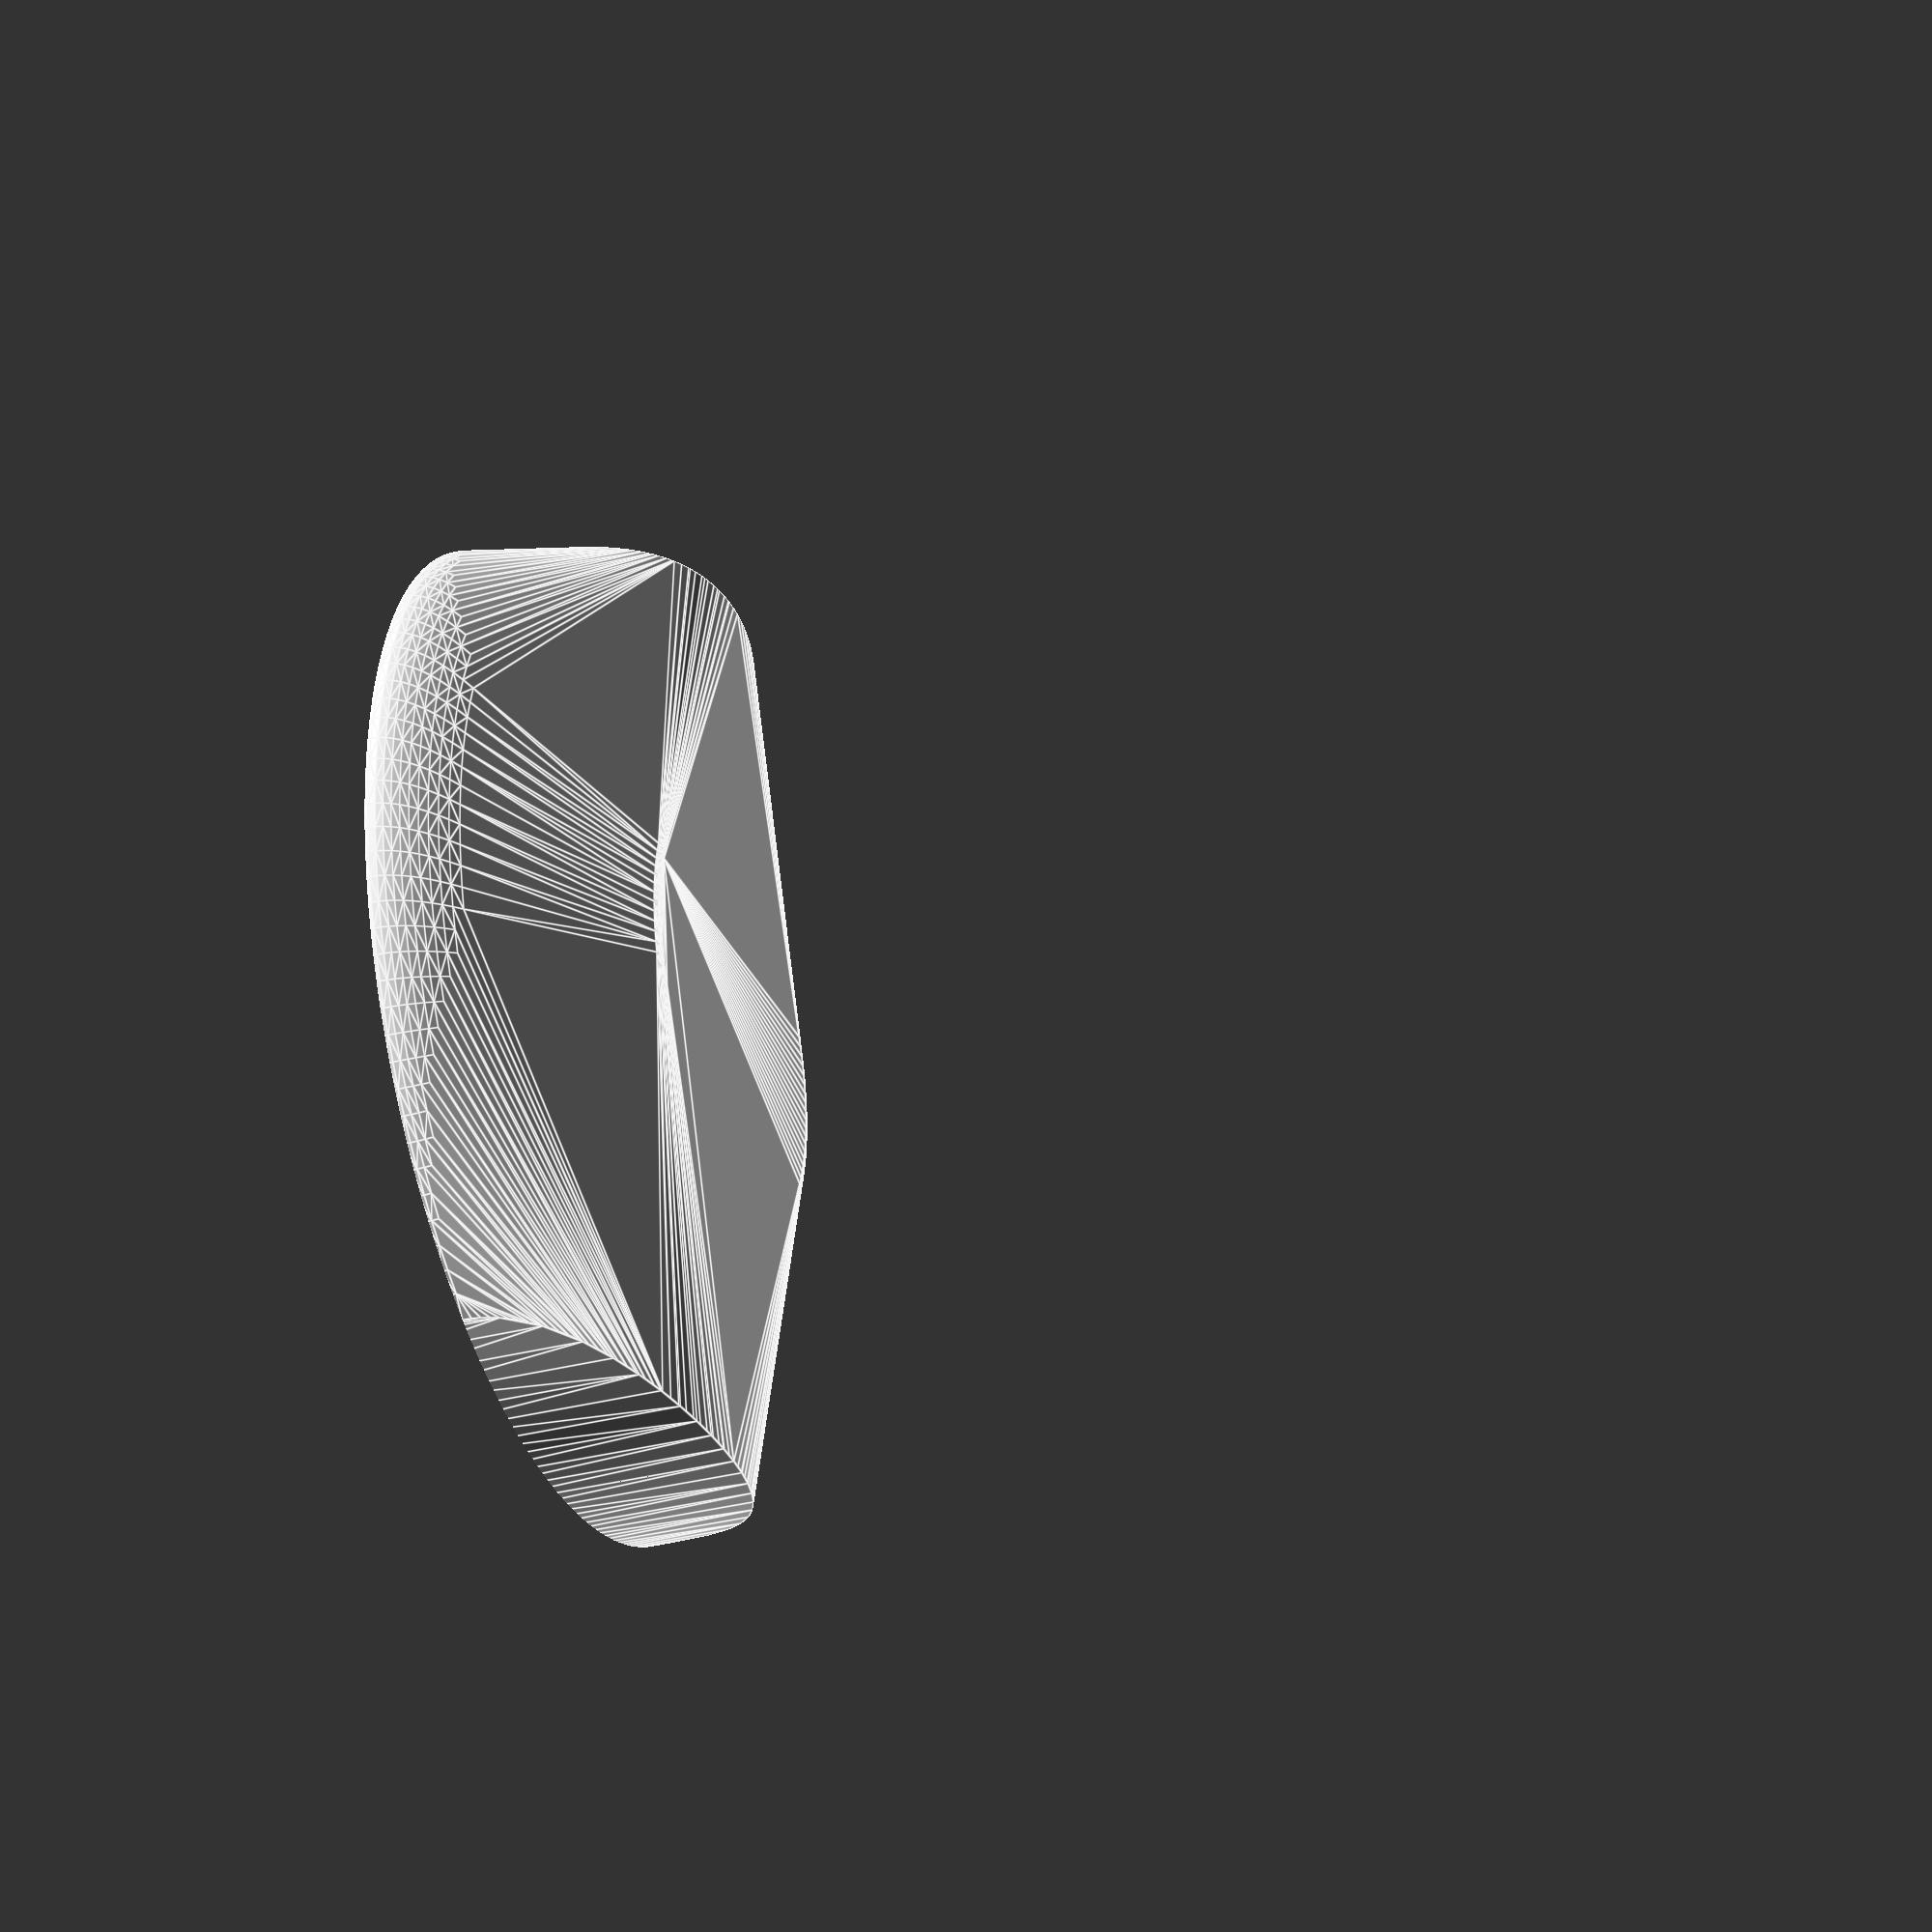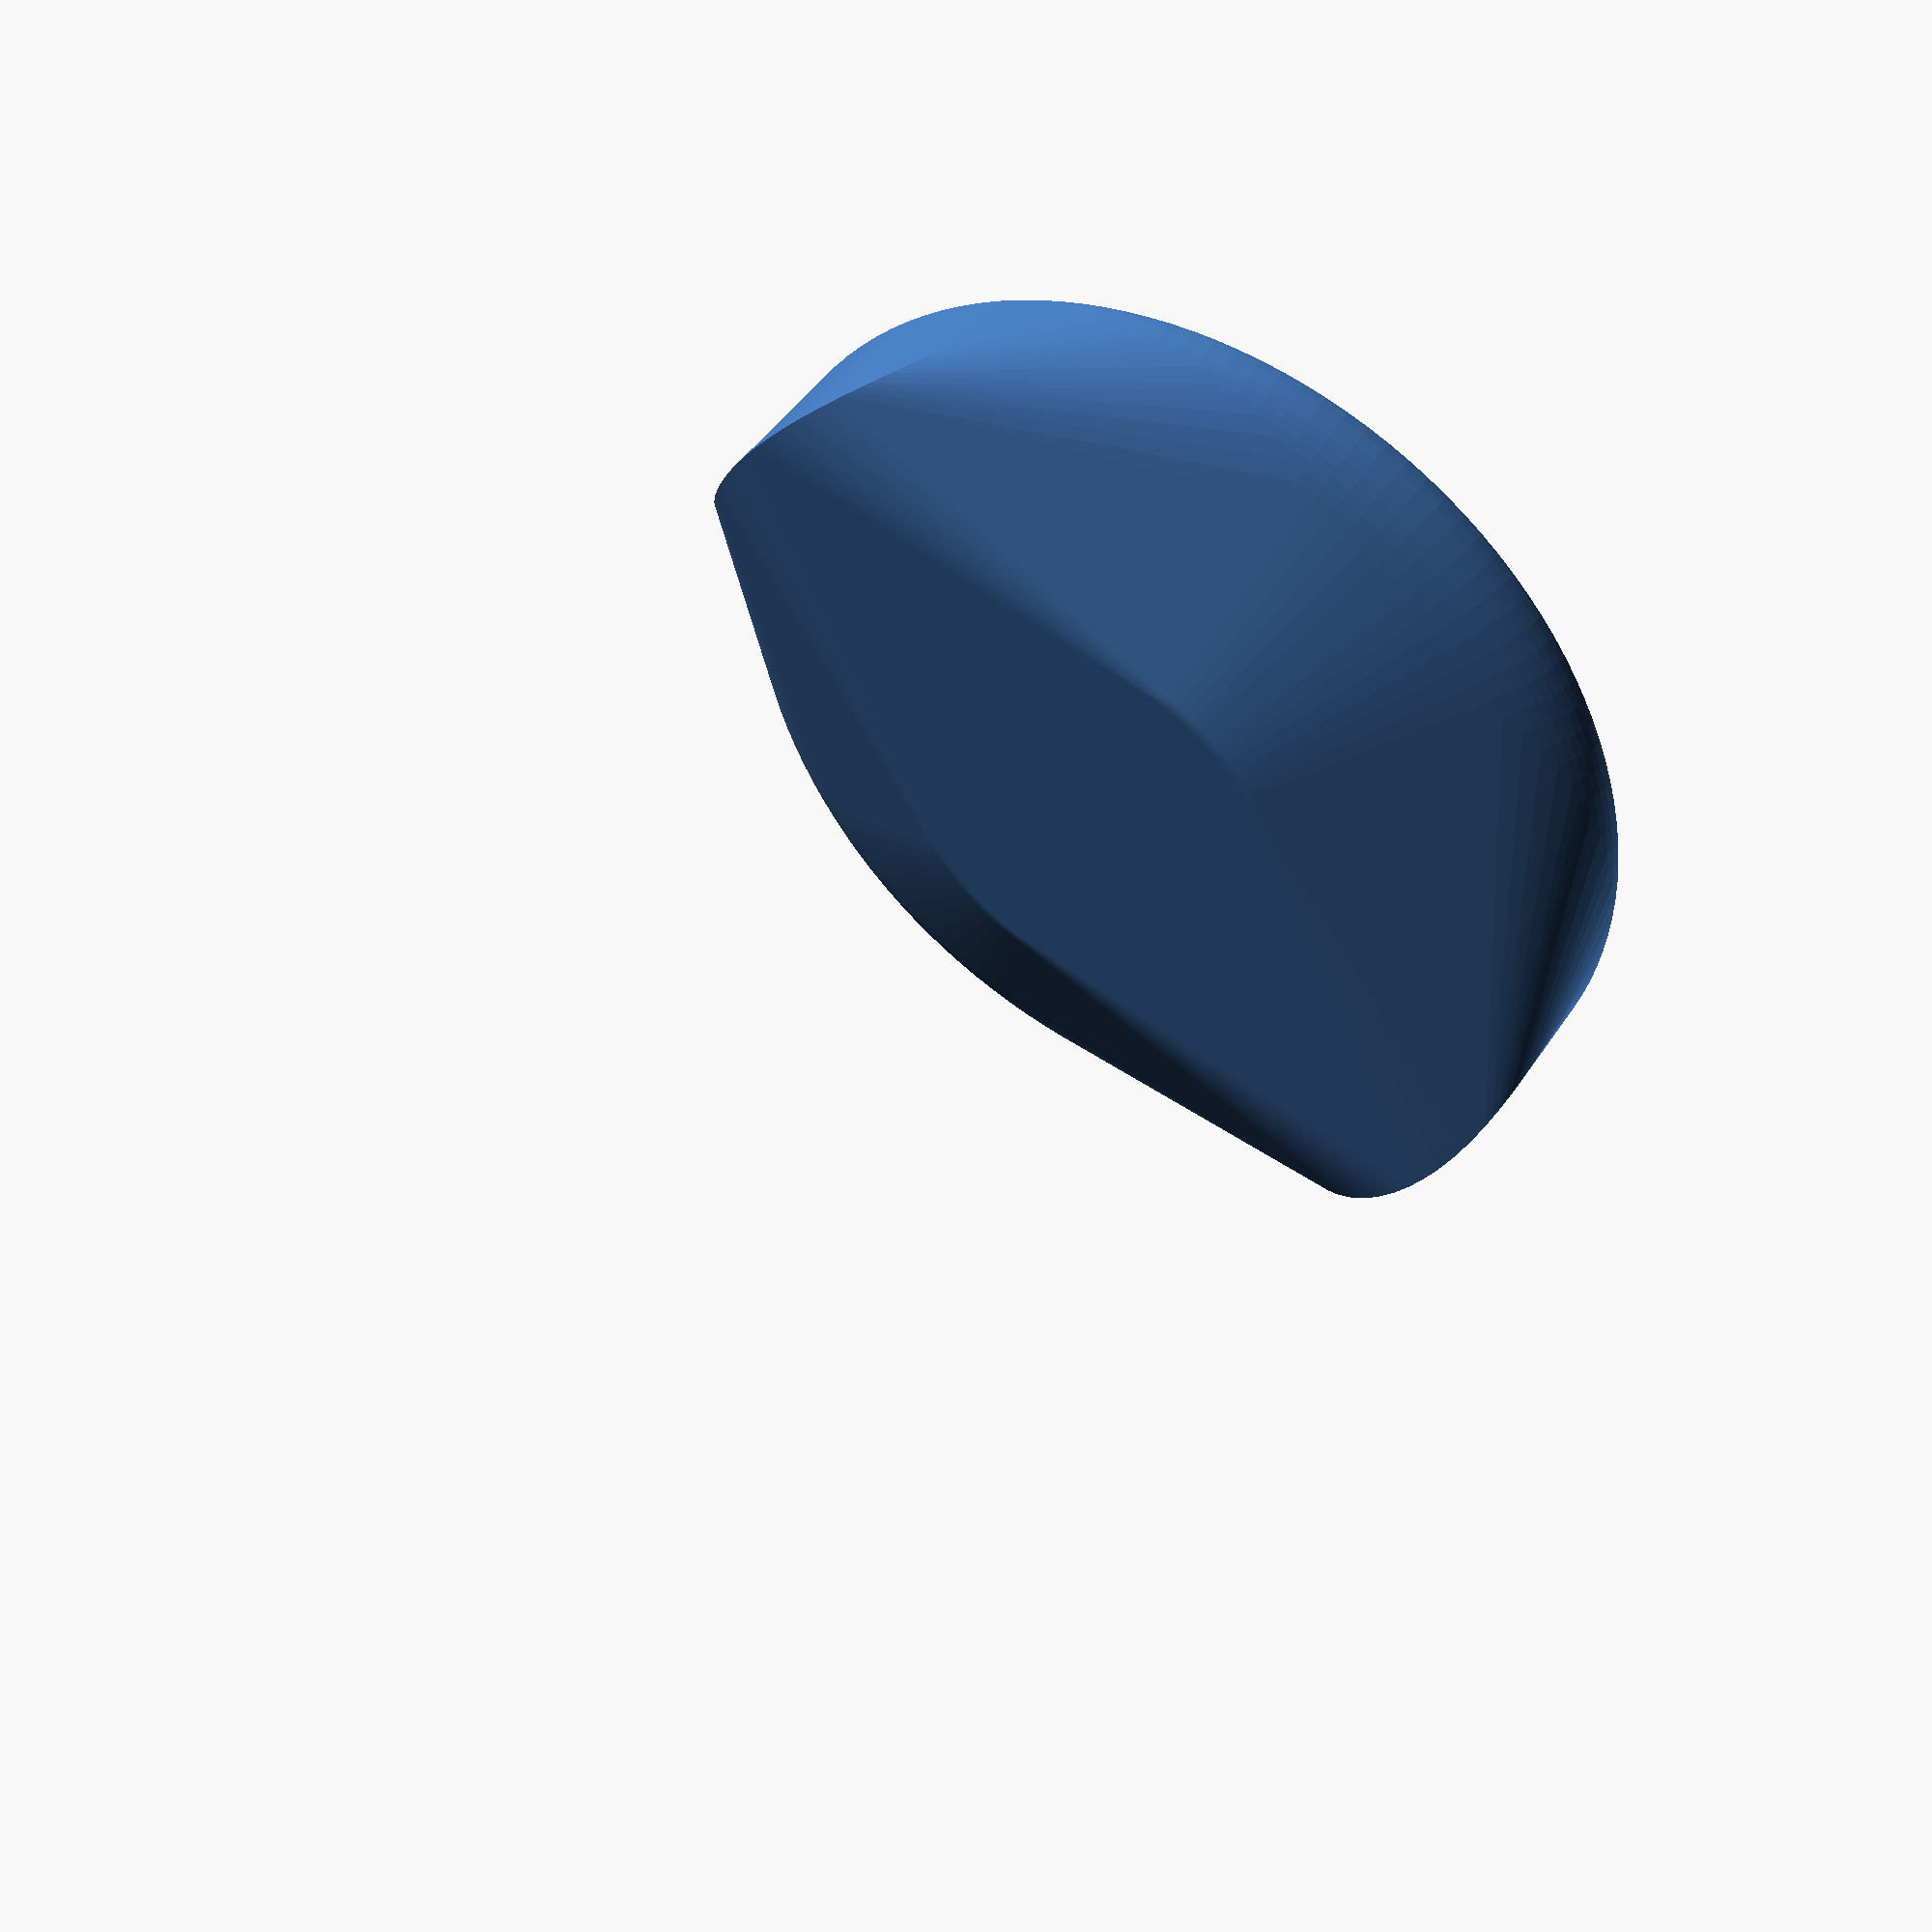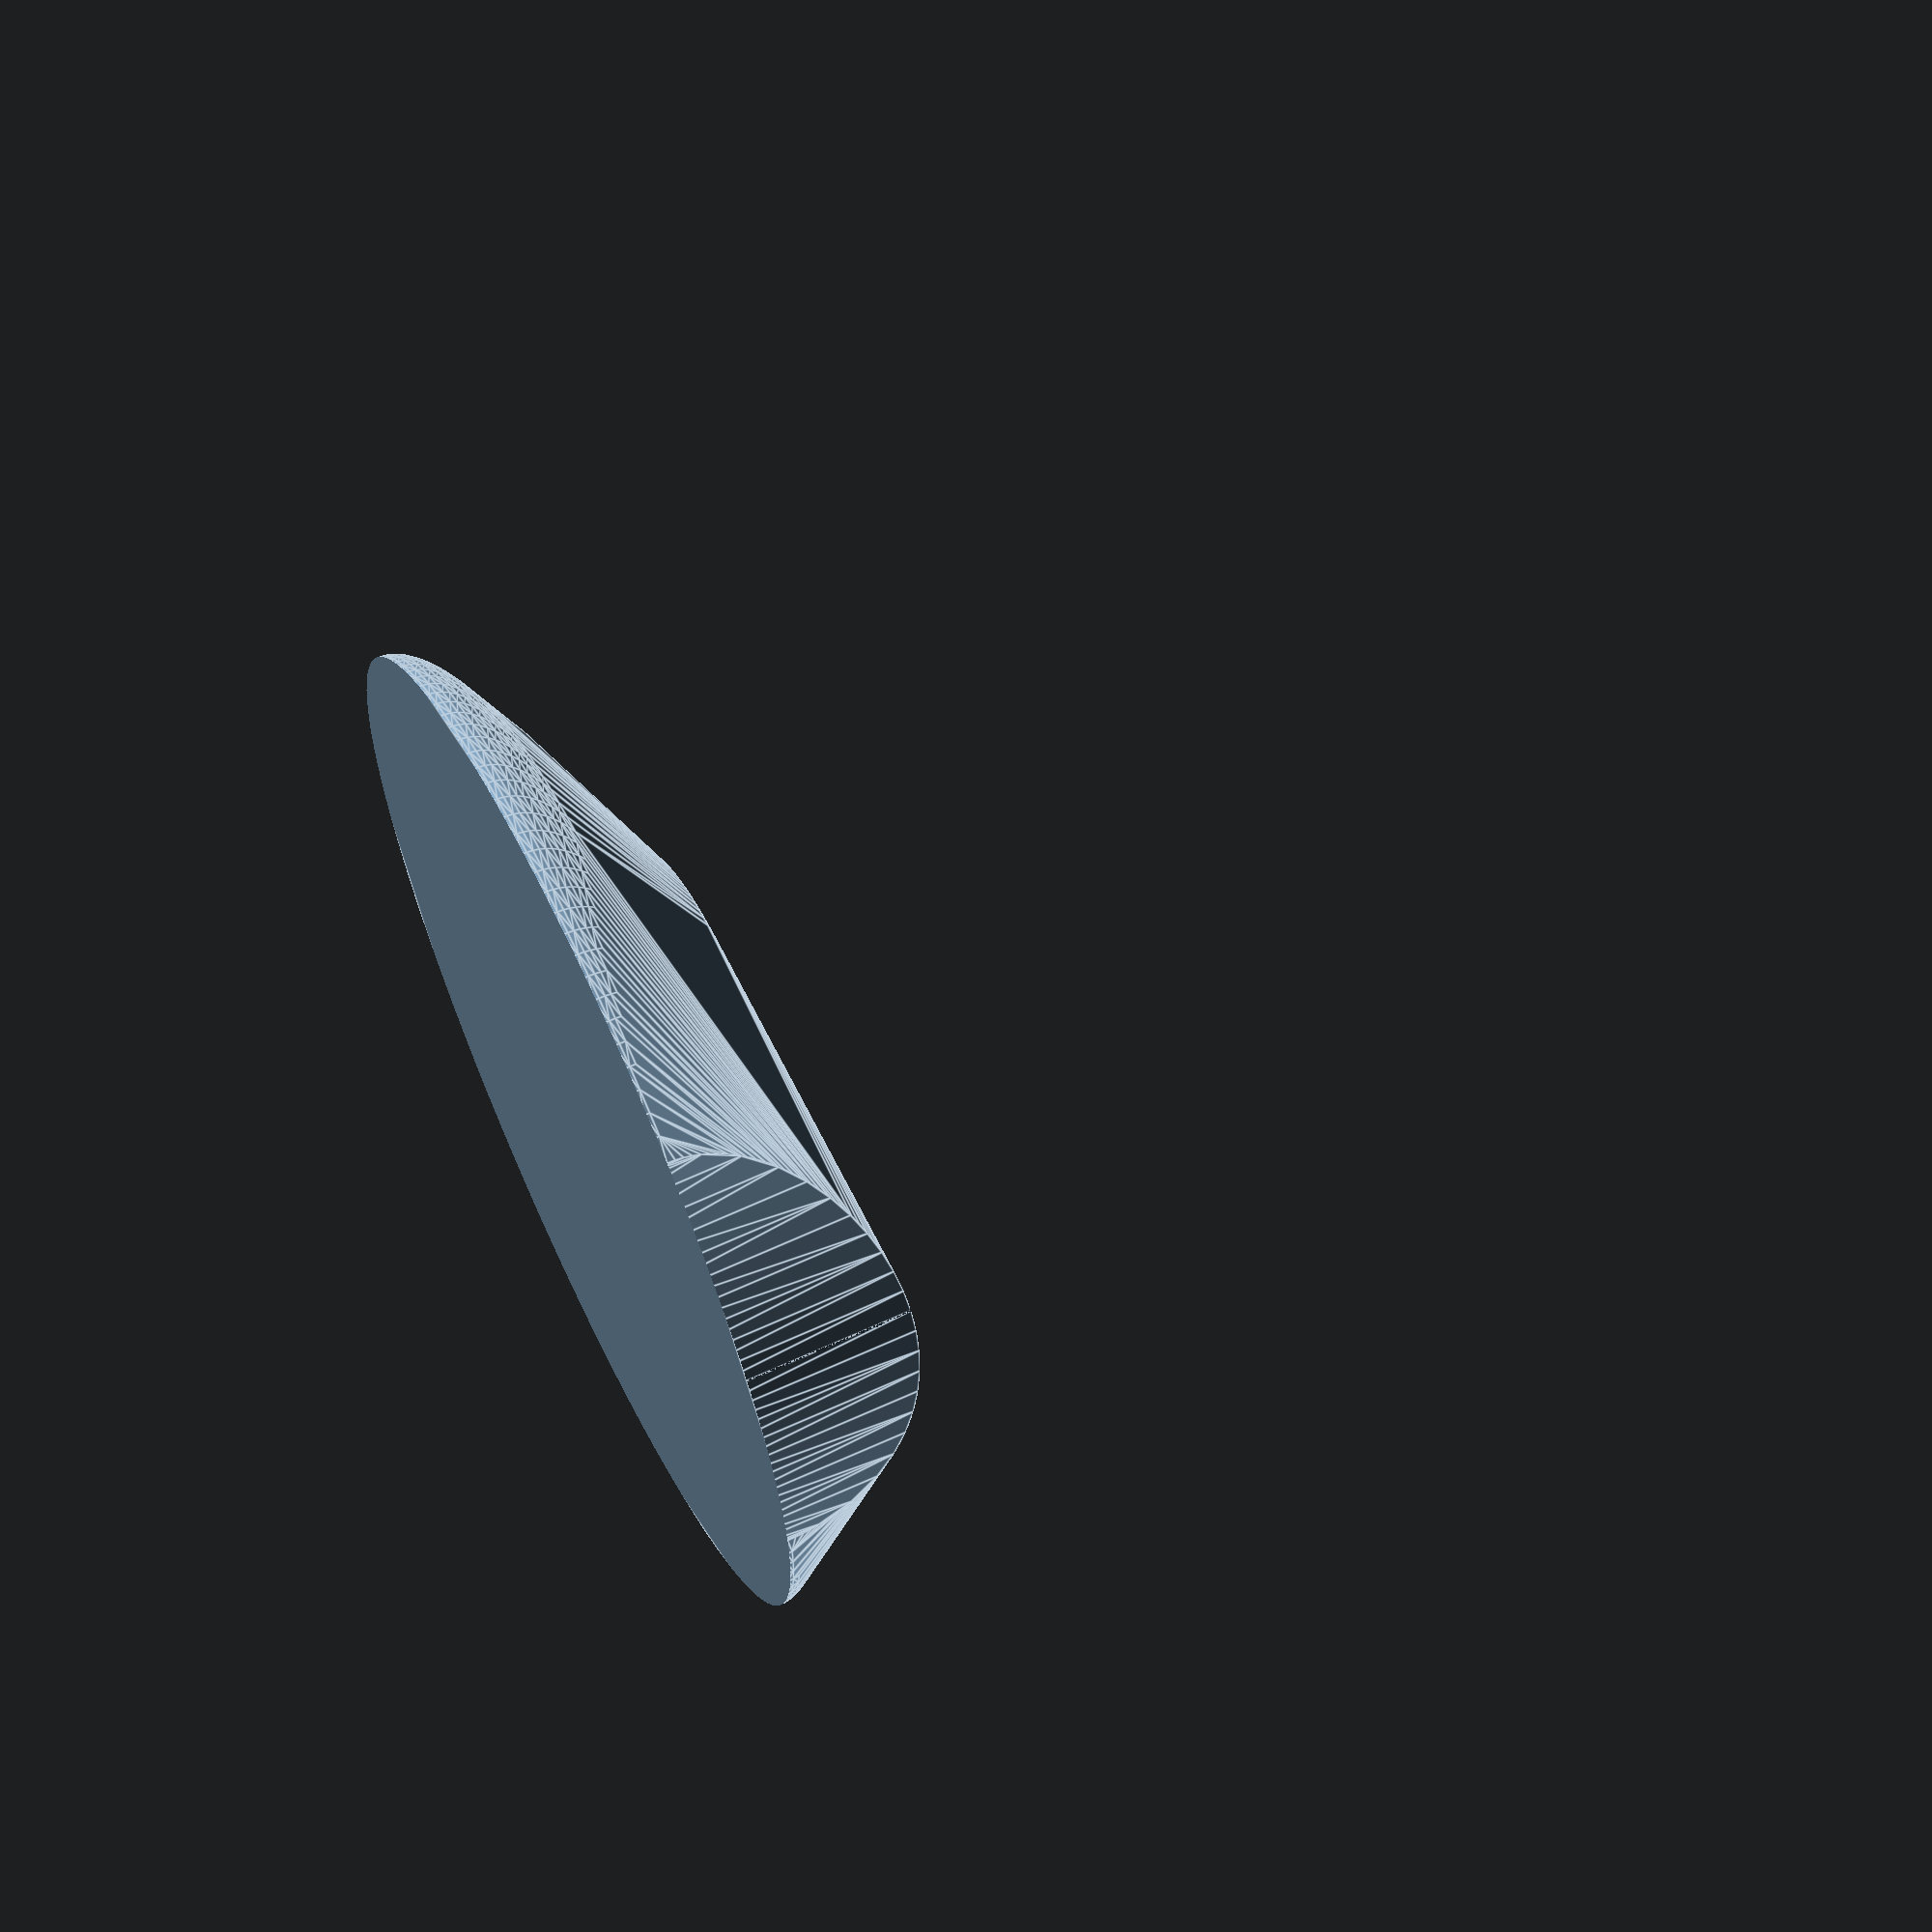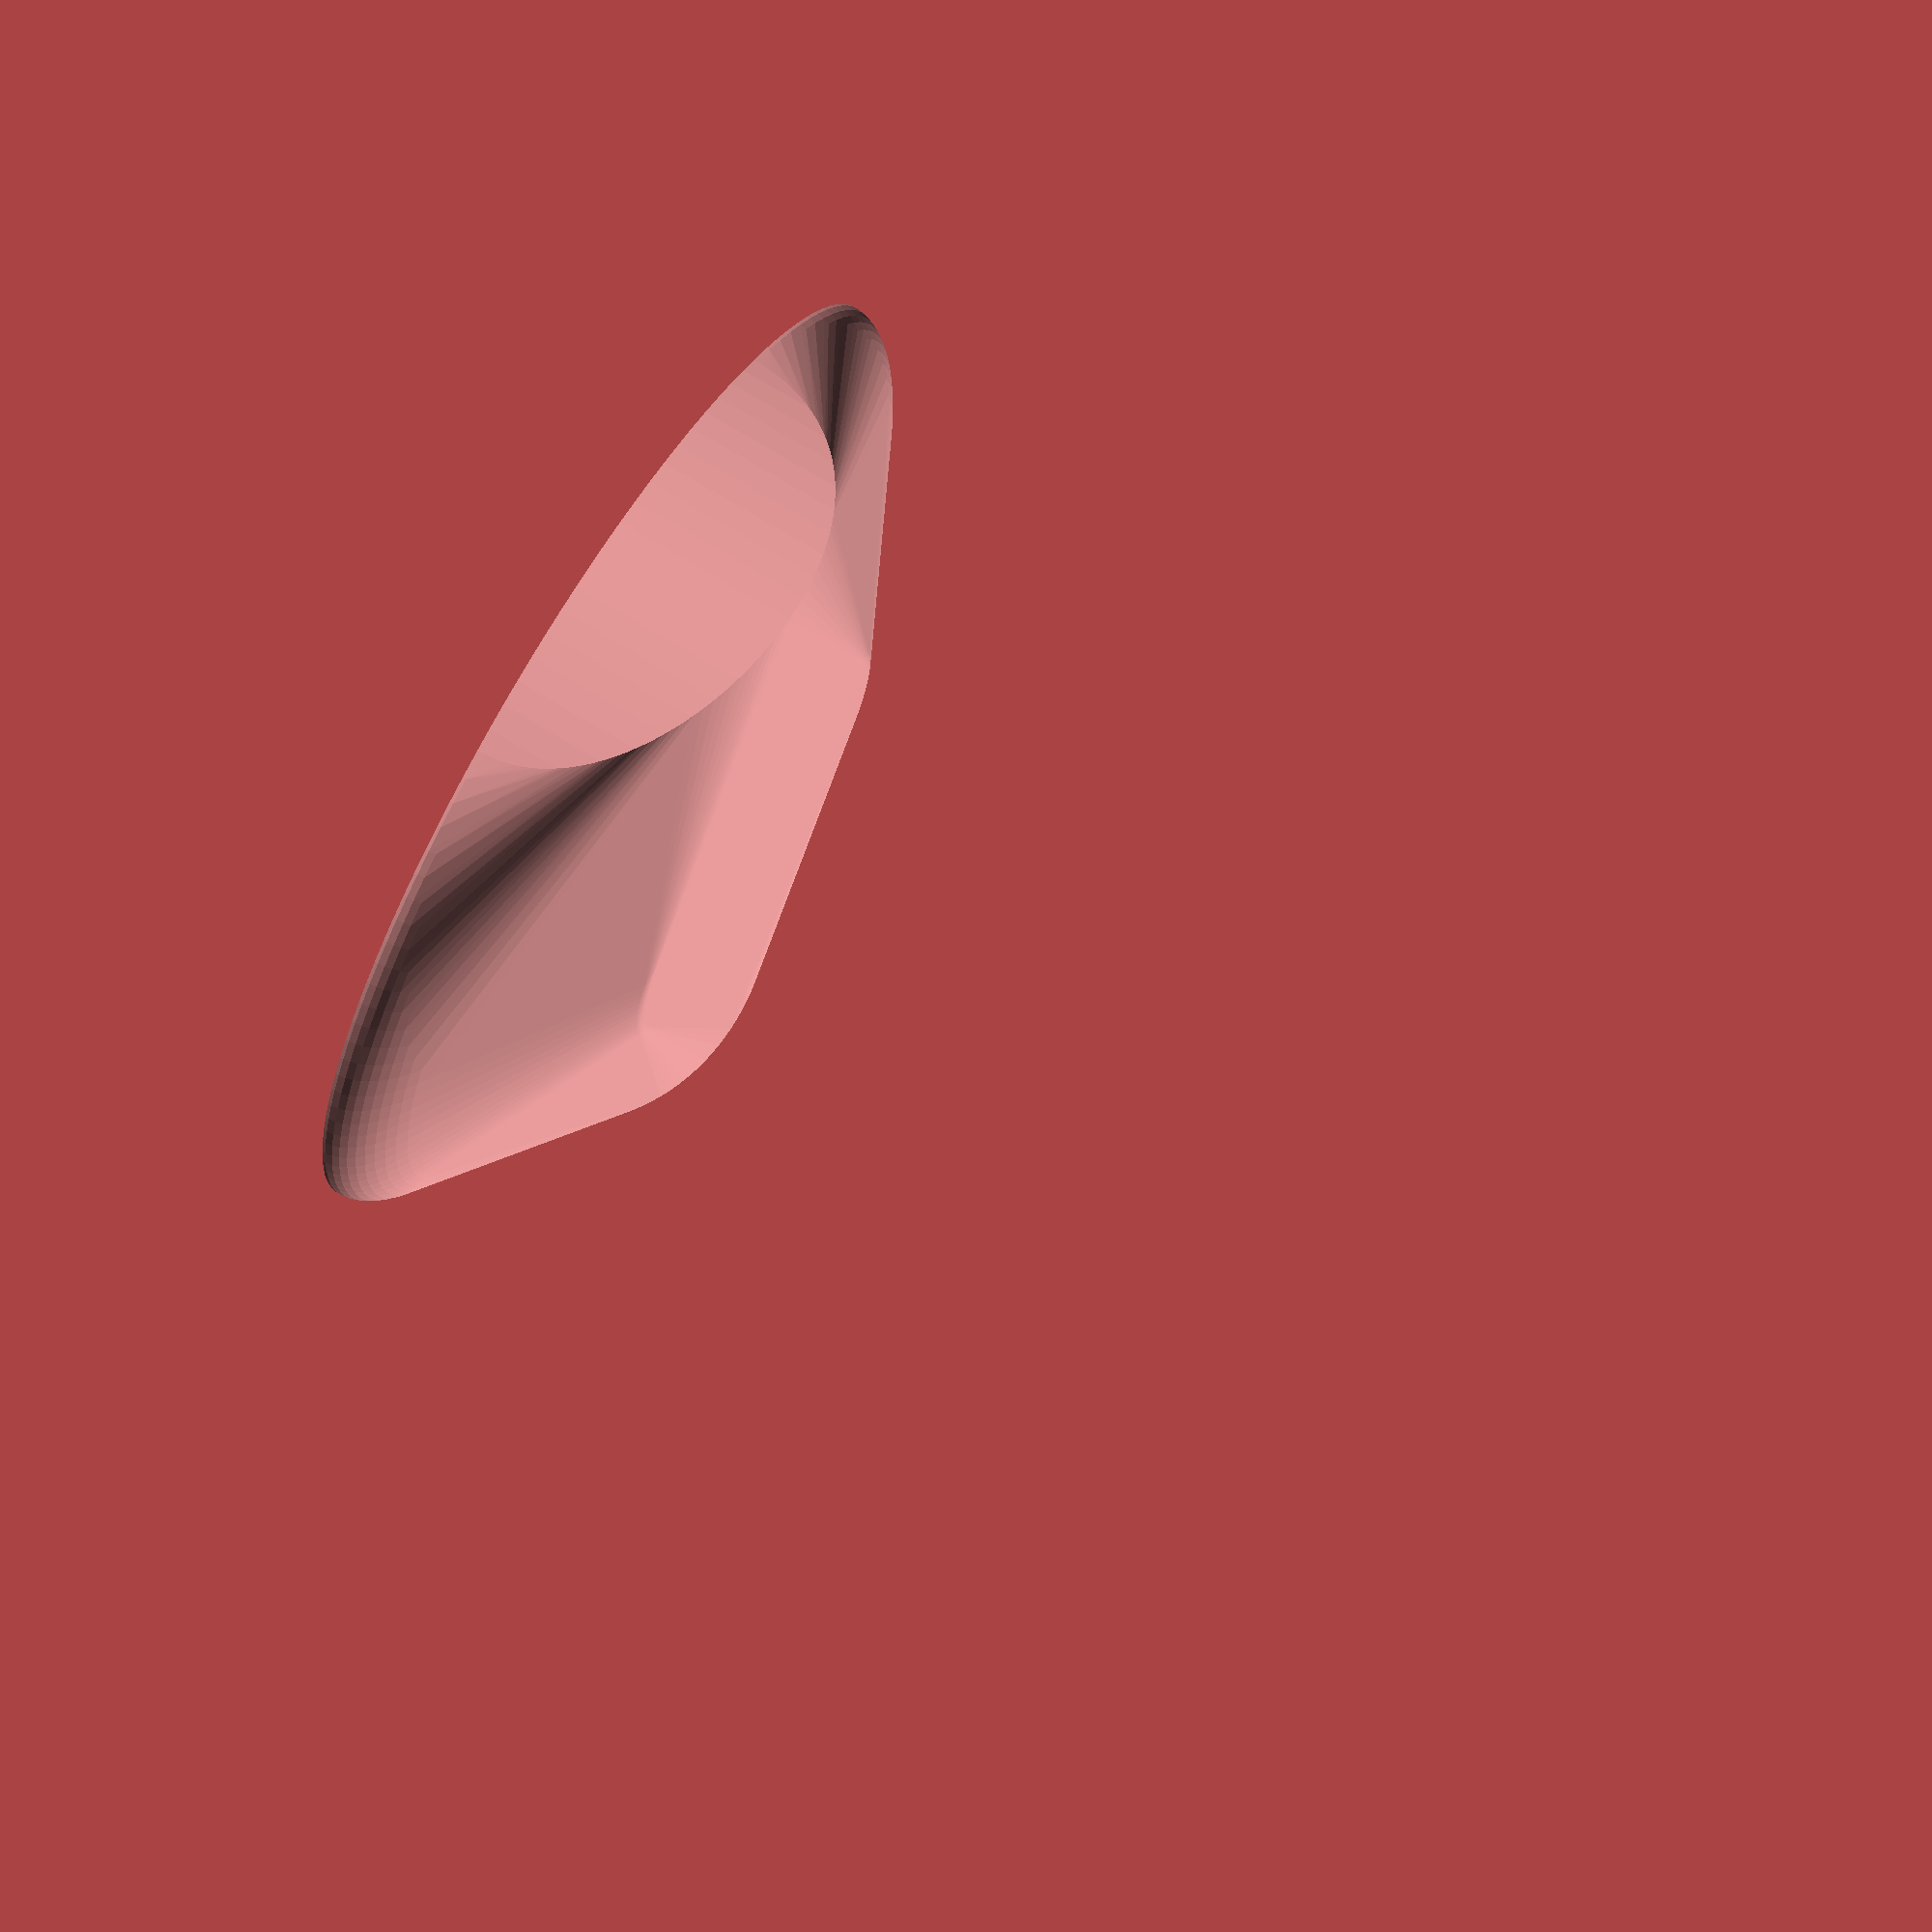
<openscad>
sphere_height = 20;
cylinder_height = 35;
total_diameter = 150;
$fn = 128;

intersection() {
hull() {
	intersection() {
			rotate([90,0,0])  
				scale([1, 3/4, 1])
					cylinder(d=2*cylinder_height,h=total_diameter,center = true);
			cylinder(d=total_diameter,h=total_diameter,center = true);
		}
		scale([1, 1, (2*sphere_height)/total_diameter])
			sphere(d = total_diameter);
		rounded_cylinder(r=cylinder_height,h=cylinder_height*3/4,n=4);

}
translate([0, 0, total_diameter/2]) 
	cube(total_diameter, center = true);
}
module rounded_cylinder(r,h,n) {
  rotate_extrude(convexity=1) {
    offset(r=n) offset(delta=-n) square([r,h]);
    square([n,h]);
  }
}


</openscad>
<views>
elev=218.6 azim=175.7 roll=252.1 proj=p view=edges
elev=135.9 azim=130.0 roll=149.3 proj=p view=wireframe
elev=289.1 azim=127.5 roll=245.7 proj=o view=edges
elev=282.7 azim=10.8 roll=300.9 proj=p view=wireframe
</views>
